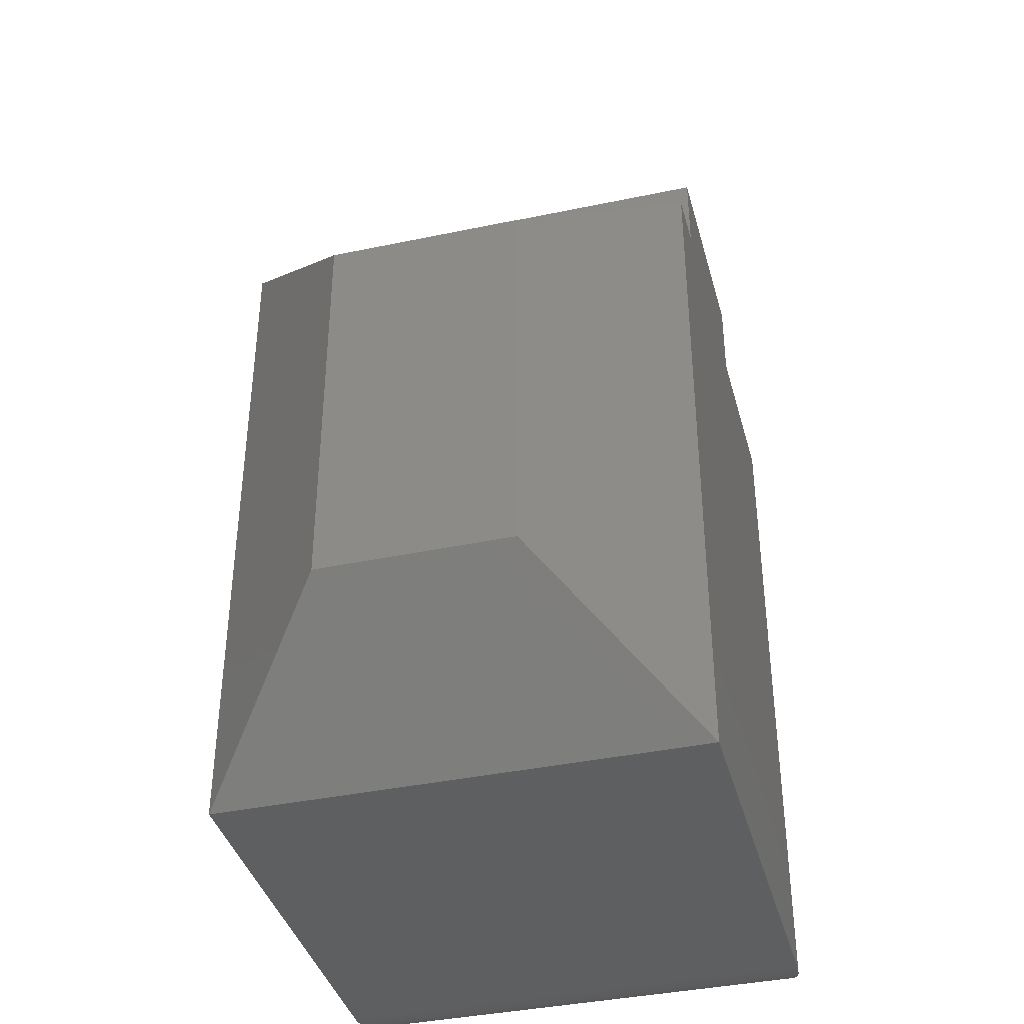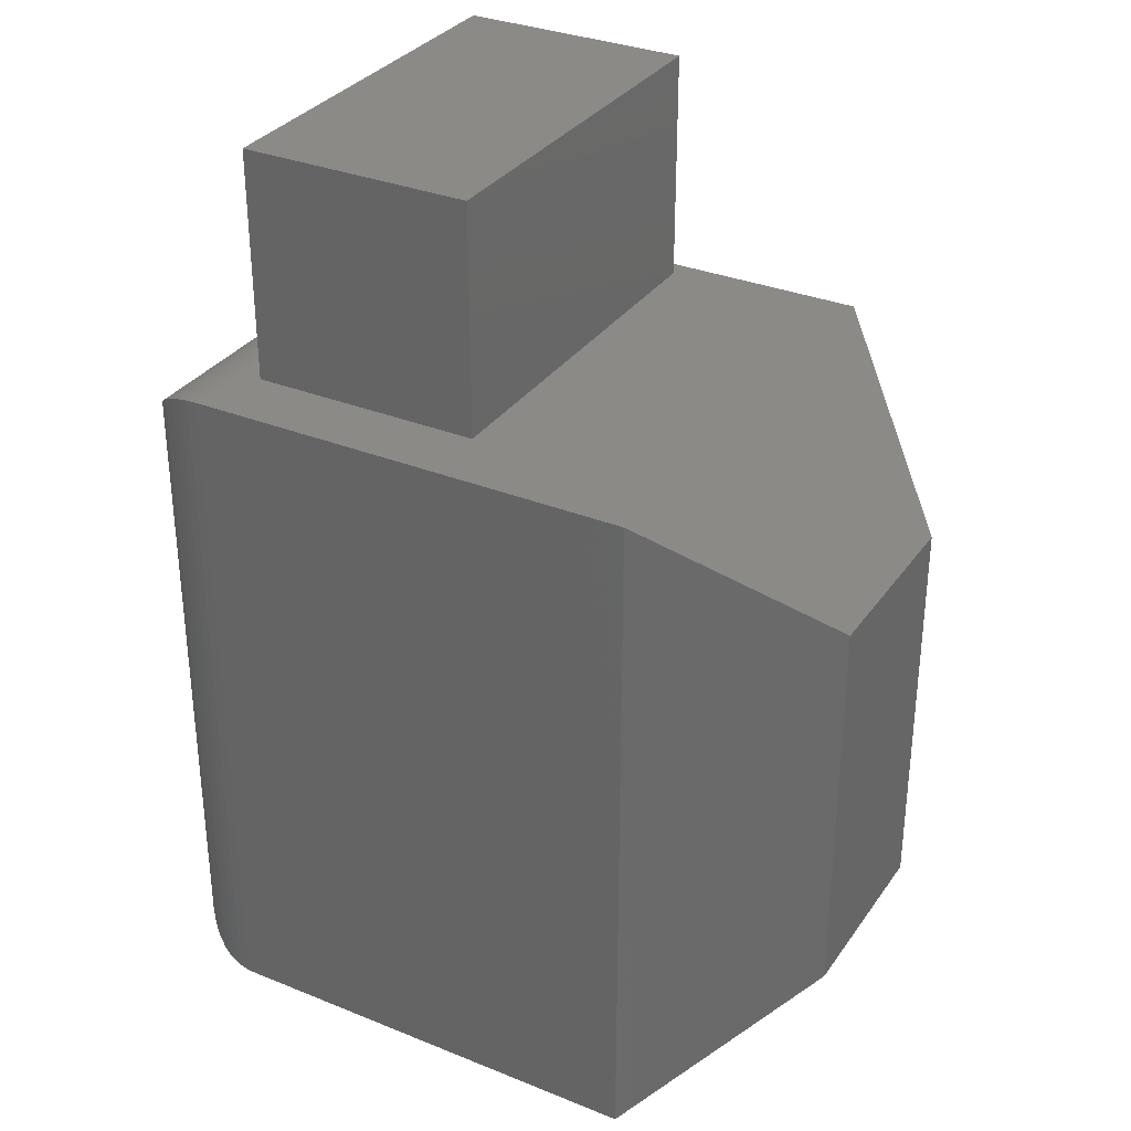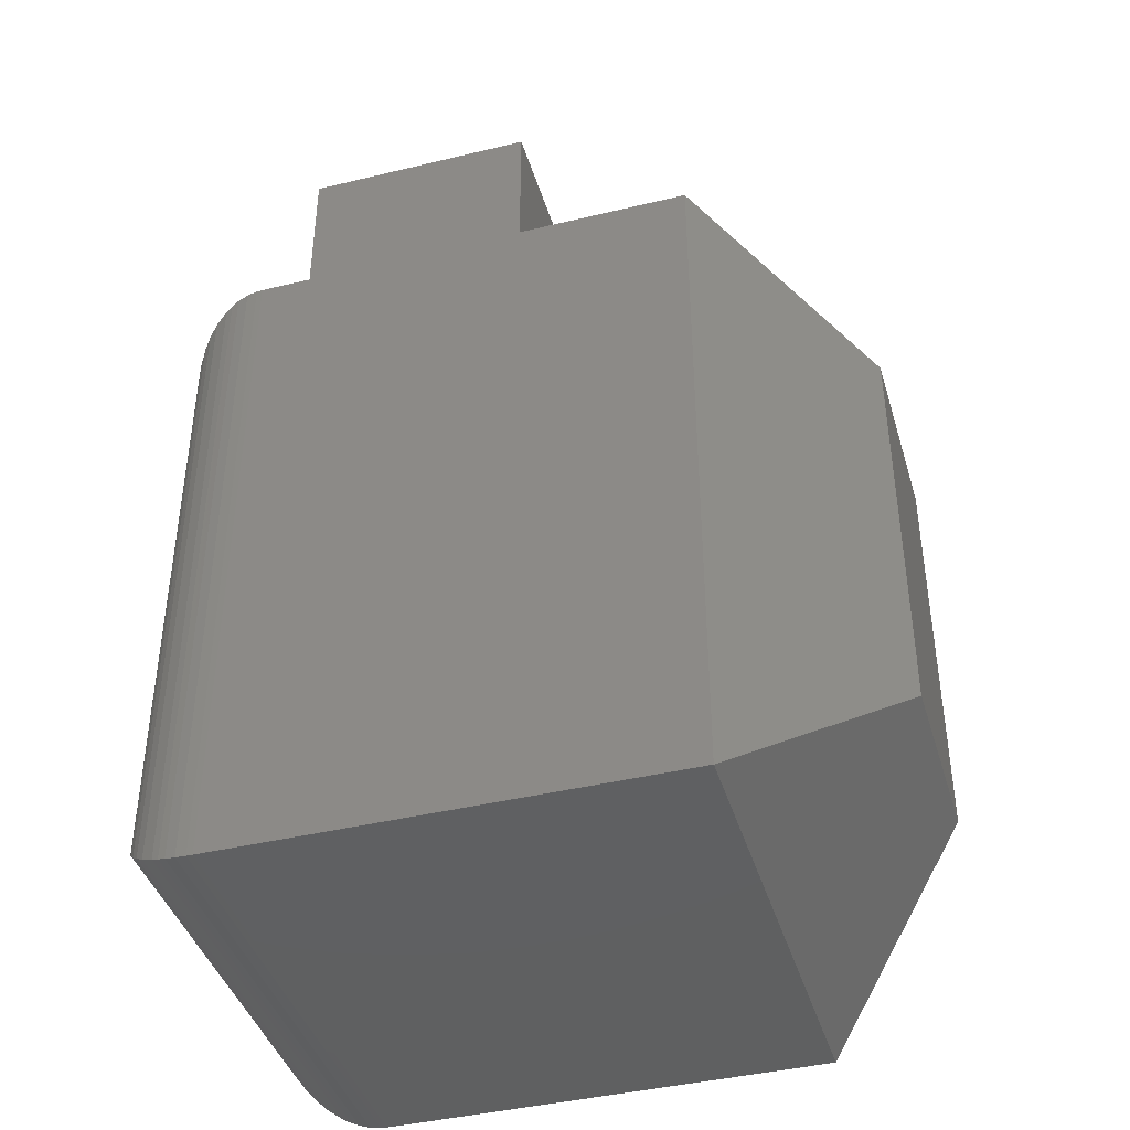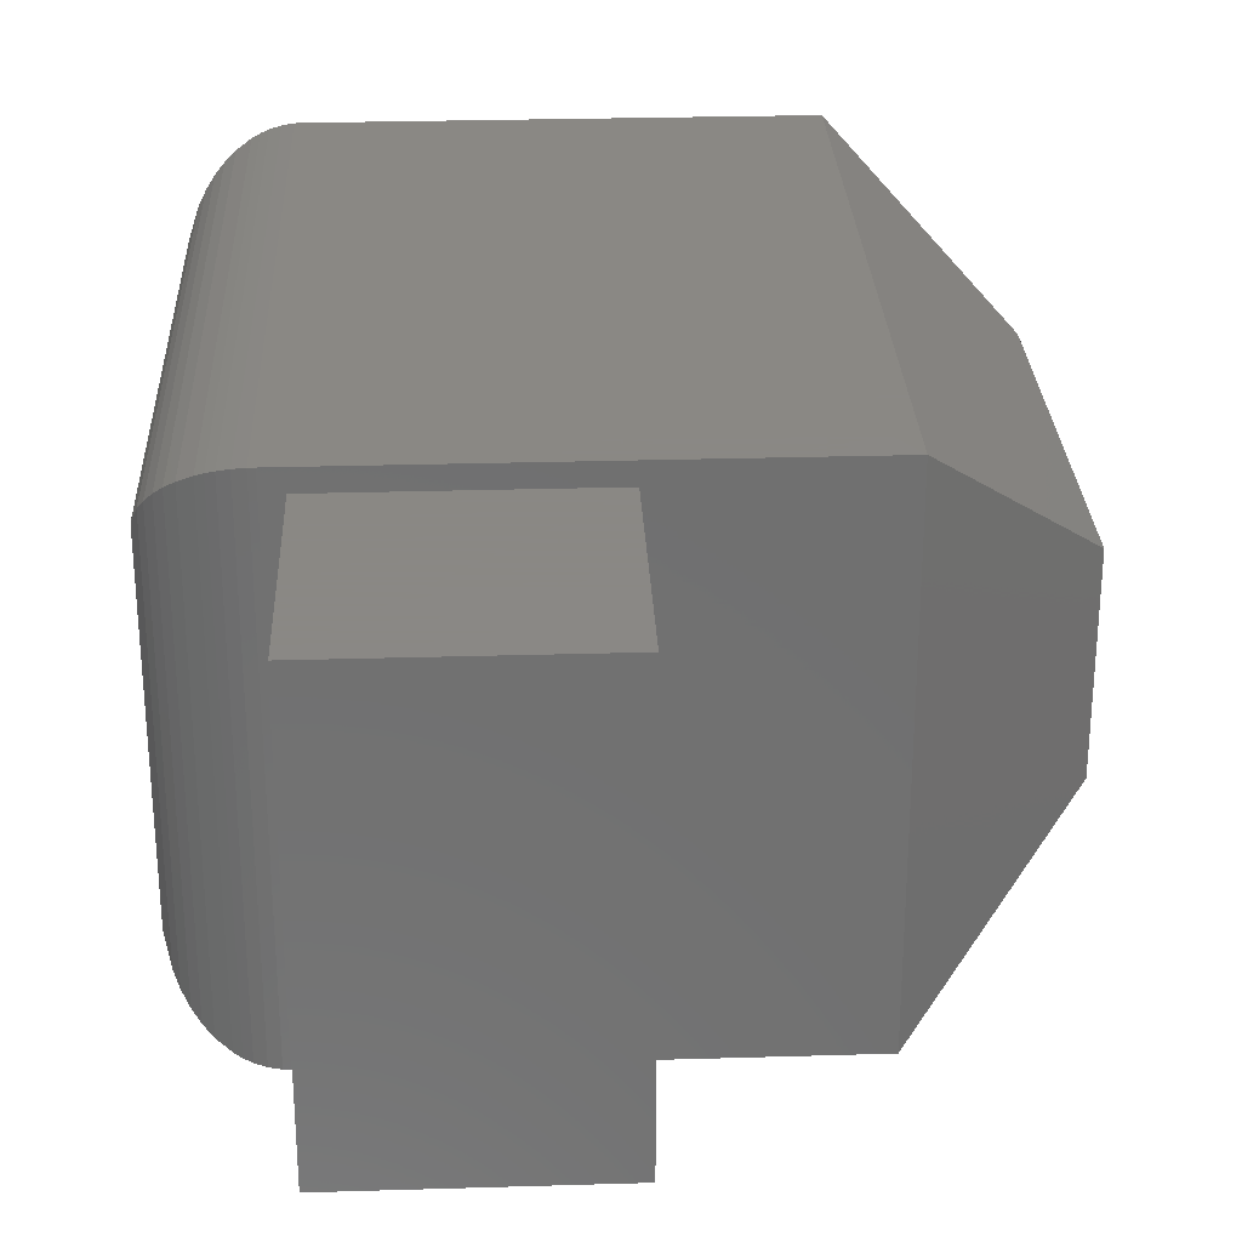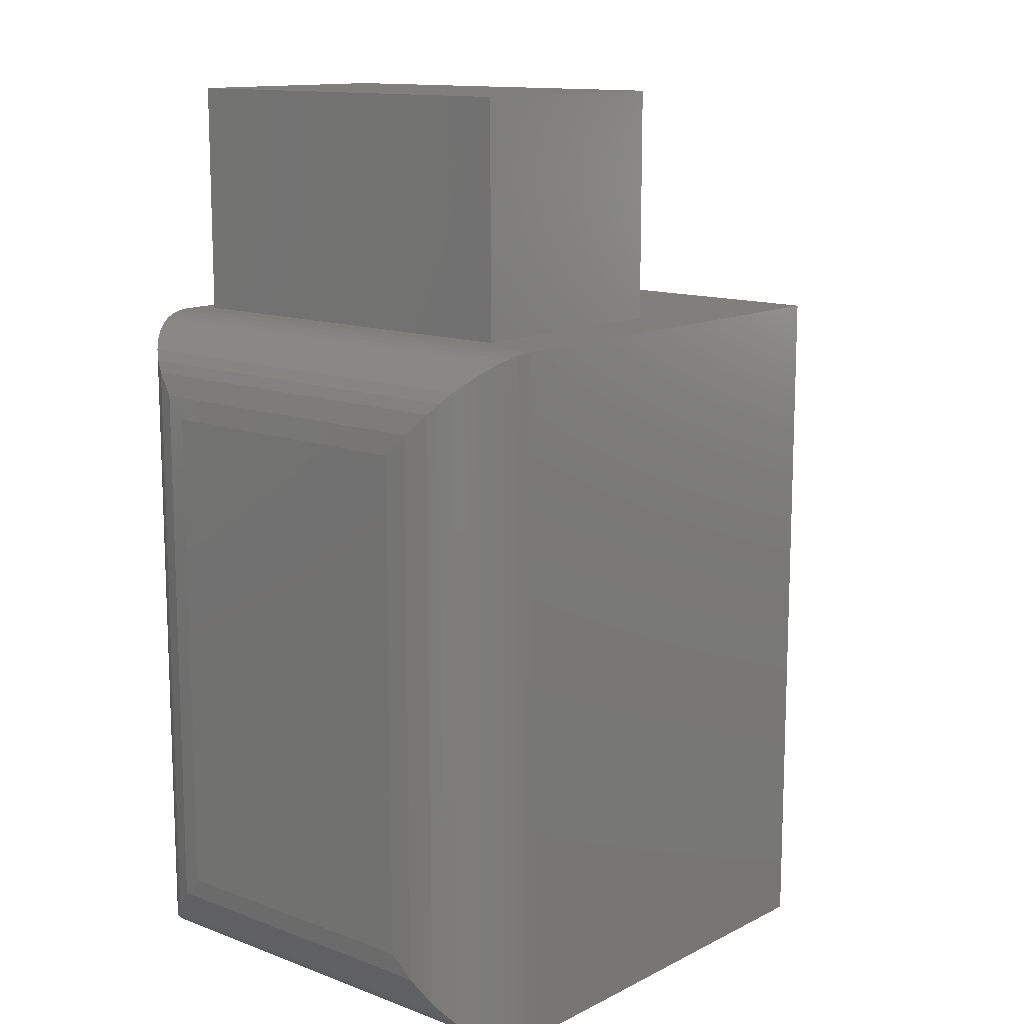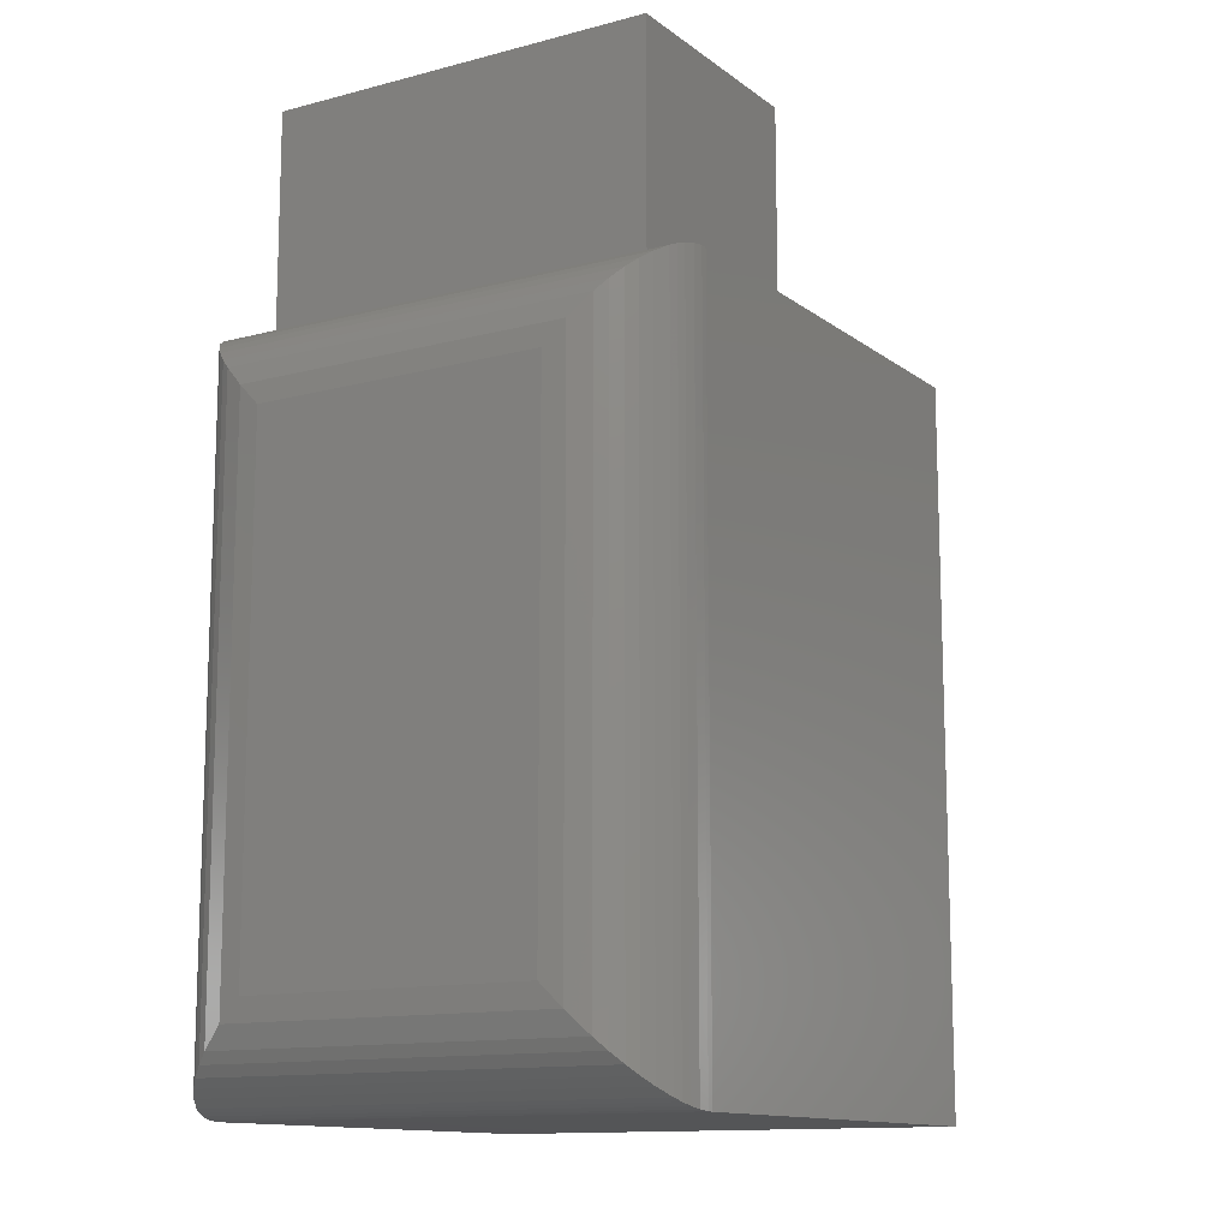
<metadata>
{"format":"stl","ext":"stl","renderer":"f3d","projection":"perspective","resolution":1024,"background":"white","views":[{"elev":-38.9,"azim":104.8,"up":"+Z"},{"elev":32.4,"azim":29.4,"up":"+Z"},{"elev":-41.5,"azim":16.3,"up":"+Z"},{"elev":27.7,"azim":-2.6,"up":"+Y"},{"elev":12.8,"azim":-49.1,"up":"+Z"},{"elev":-12.7,"azim":-58.4,"up":"+Z"}]}
</metadata>
<code>
# stl→obj: 68 verts, 132 faces
v 0.07812 0.3908 0.5625
v 0.07812 0 0.5625
v 0.09375 0.05469 0.5625
v 0.09375 0.375 0.5625
v 0.2826 0.375 0.5625
v 0.4375 0.3908 0.5625
v 0.4375 -2.776e-17 0.5625
v 0.2826 0.05469 0.5625
v 0.09375 0.375 0.75
v 0.09375 0.05469 0.75
v 0.2826 0.375 0.75
v 0.2826 0.05469 0.75
v 0.07812 0 0
v 0.07812 0.3908 -1.388e-17
v 0.4375 0 5.551e-17
v 0.4375 0.3908 0
v 0 0.3127 0.07812
v 0 0.07812 0.07812
v 0 0.3127 0.4844
v 0 0.07812 0.4844
v 0.002 0.06056 0.06056
v 0.002 0.06056 0.5019
v 0.07328 0.0001505 0.0001505
v 0.06456 0.001188 0.5613
v 0.06456 0.001187 0.001188
v 0.05616 0.003152 0.5593
v 0.05616 0.003152 0.003152
v 0.04994 0.005262 0.5572
v 0.04994 0.005261 0.005262
v 0.04405 0.007825 0.5547
v 0.03342 0.01405 0.01405
v 0.03342 0.01405 0.5484
v 0.02576 0.02015 0.5424
v 0.02576 0.02015 0.02015
v 0.01917 0.02687 0.5356
v 0.01296 0.03503 0.03504
v 0.01296 0.03504 0.5275
v 0.008024 0.04364 0.5189
v 0.008024 0.04364 0.04364
v 0.07328 0.0001505 0.5623
v 0.04405 0.007824 0.007825
v 0.01917 0.02686 0.02687
v 0.002 0.3302 0.5019
v 0.008024 0.3472 0.5189
v 0.01917 0.3639 0.5356
v 0.02576 0.3706 0.5424
v 0.04405 0.383 0.5547
v 0.04994 0.3855 0.5572
v 0.05616 0.3876 0.5593
v 0.06456 0.3896 0.5613
v 0.01296 0.3558 0.5275
v 0.03342 0.3767 0.5484
v 0.07328 0.3906 0.5623
v 0.002 0.3302 0.06056
v 0.008024 0.3471 0.04364
v 0.01917 0.3639 0.02686
v 0.02576 0.3706 0.02015
v 0.04405 0.383 0.007824
v 0.04994 0.3855 0.005261
v 0.05616 0.3876 0.003152
v 0.06456 0.3896 0.001187
v 0.01296 0.3558 0.03503
v 0.03342 0.3767 0.01405
v 0.07328 0.3906 0.0001505
v 0.5625 0.1172 0.1172
v 0.5625 0.2736 0.1172
v 0.5625 0.1172 0.4453
v 0.5625 0.2736 0.4453
f 1 2 3
f 1 3 4
f 1 4 5
f 1 5 6
f 6 5 7
f 7 5 8
f 7 8 2
f 2 8 3
f 9 4 10
f 10 4 3
f 11 5 9
f 9 5 4
f 12 8 11
f 11 8 5
f 10 3 12
f 12 3 8
f 10 12 9
f 9 12 11
f 13 14 15
f 15 14 16
f 16 14 6
f 6 14 1
f 13 15 2
f 2 15 7
f 17 18 19
f 19 18 20
f 20 21 22
f 20 18 21
f 23 24 25
f 25 24 26
f 25 26 27
f 27 26 28
f 27 28 29
f 29 28 30
f 31 32 33
f 31 33 34
f 34 33 35
f 36 37 38
f 36 38 39
f 39 38 22
f 39 22 21
f 13 2 23
f 23 2 40
f 23 40 24
f 32 31 30
f 30 31 41
f 30 41 29
f 37 36 35
f 35 36 42
f 35 42 34
f 19 22 43
f 19 20 22
f 43 22 38
f 43 38 44
f 44 38 37
f 45 35 33
f 45 33 46
f 46 33 32
f 47 30 28
f 47 28 48
f 48 28 26
f 48 26 49
f 49 26 24
f 49 24 50
f 50 24 40
f 35 45 37
f 37 45 51
f 37 51 44
f 30 47 32
f 32 47 52
f 32 52 46
f 2 1 40
f 40 1 53
f 40 53 50
f 17 43 54
f 17 19 43
f 54 43 44
f 54 44 55
f 55 44 51
f 56 45 46
f 56 46 57
f 57 46 52
f 58 47 48
f 58 48 59
f 59 48 49
f 59 49 60
f 60 49 50
f 60 50 61
f 61 50 53
f 45 56 51
f 51 56 62
f 51 62 55
f 47 58 52
f 52 58 63
f 52 63 57
f 1 14 53
f 53 14 64
f 53 64 61
f 18 54 21
f 18 17 54
f 64 25 61
f 61 25 27
f 61 27 60
f 60 27 29
f 60 29 59
f 59 29 41
f 63 31 34
f 63 34 57
f 57 34 42
f 62 36 39
f 62 39 55
f 55 39 21
f 55 21 54
f 14 13 64
f 64 13 23
f 64 23 25
f 31 63 41
f 41 63 58
f 41 58 59
f 36 62 42
f 42 62 56
f 42 56 57
f 65 66 67
f 67 66 68
f 7 15 67
f 67 15 65
f 16 66 15
f 15 66 65
f 16 6 66
f 66 6 68
f 6 7 68
f 68 7 67

</code>
